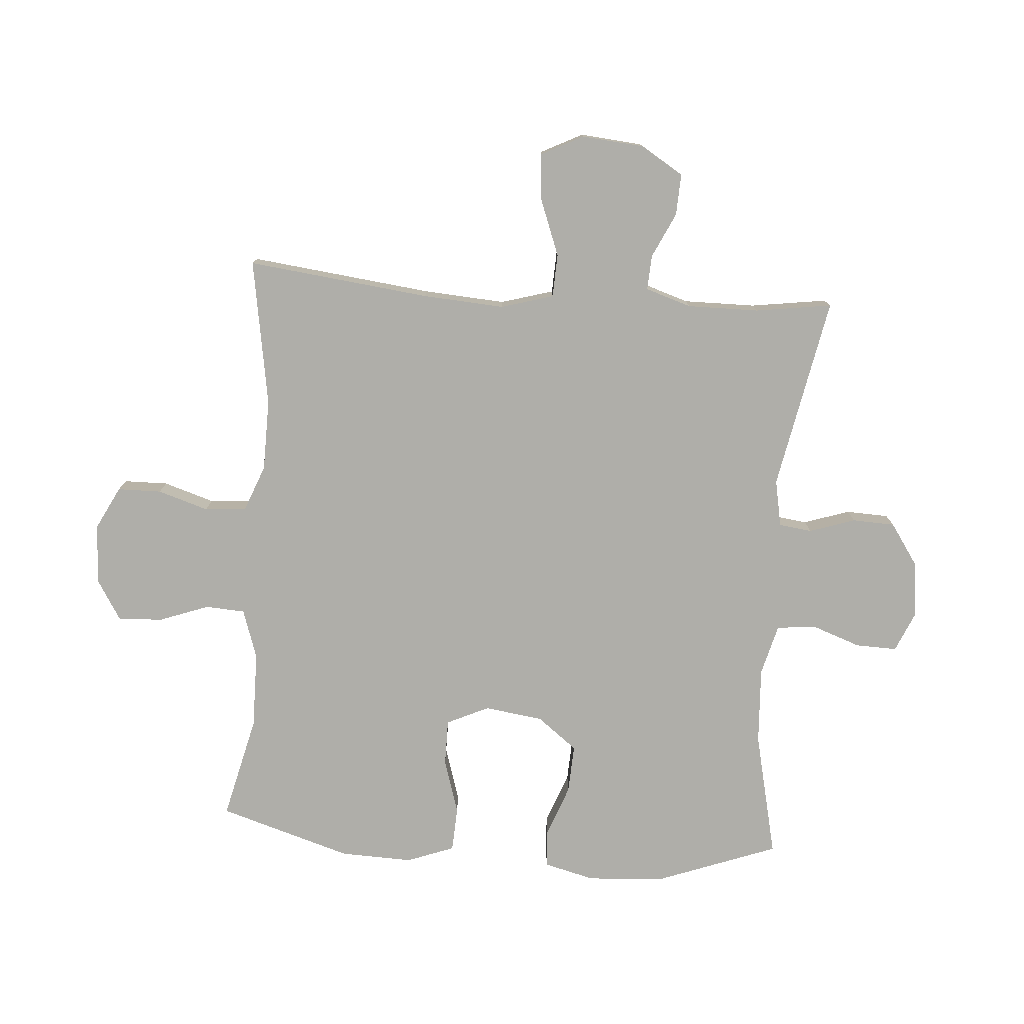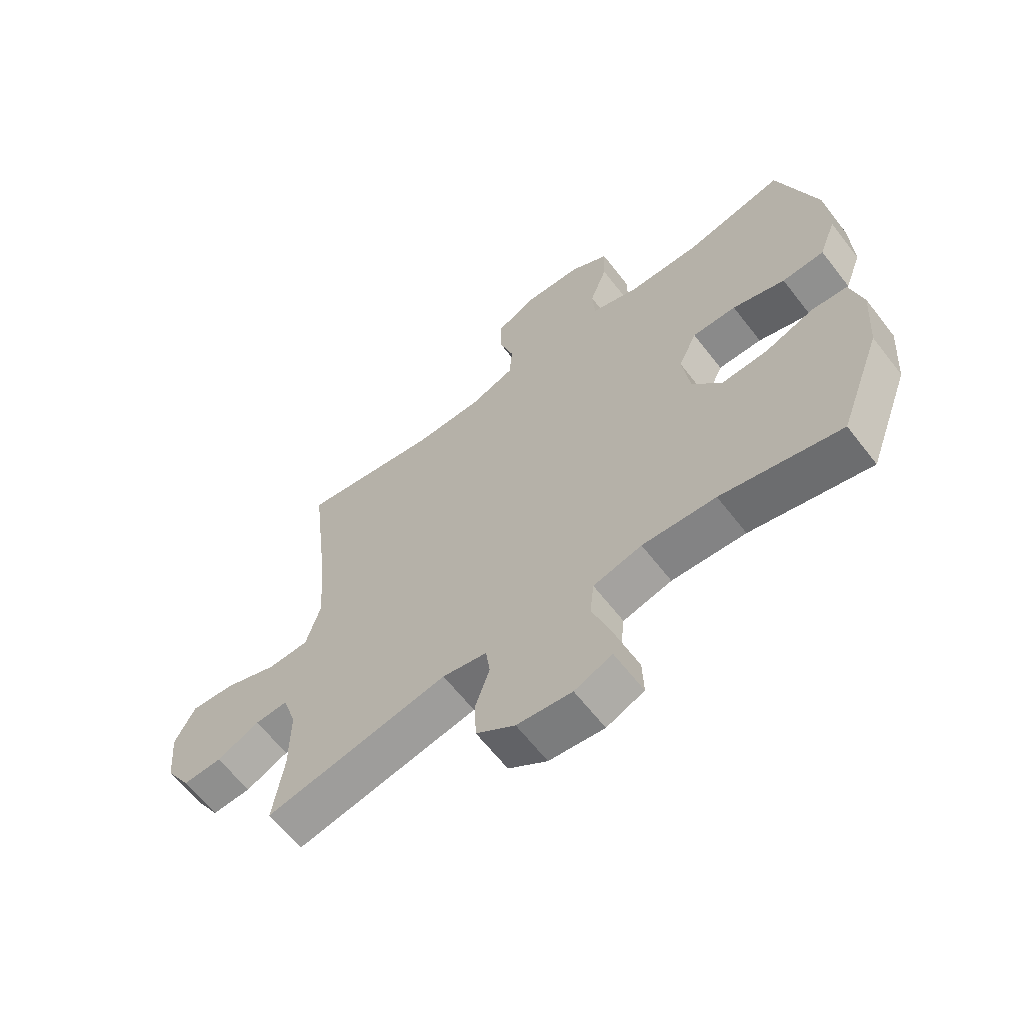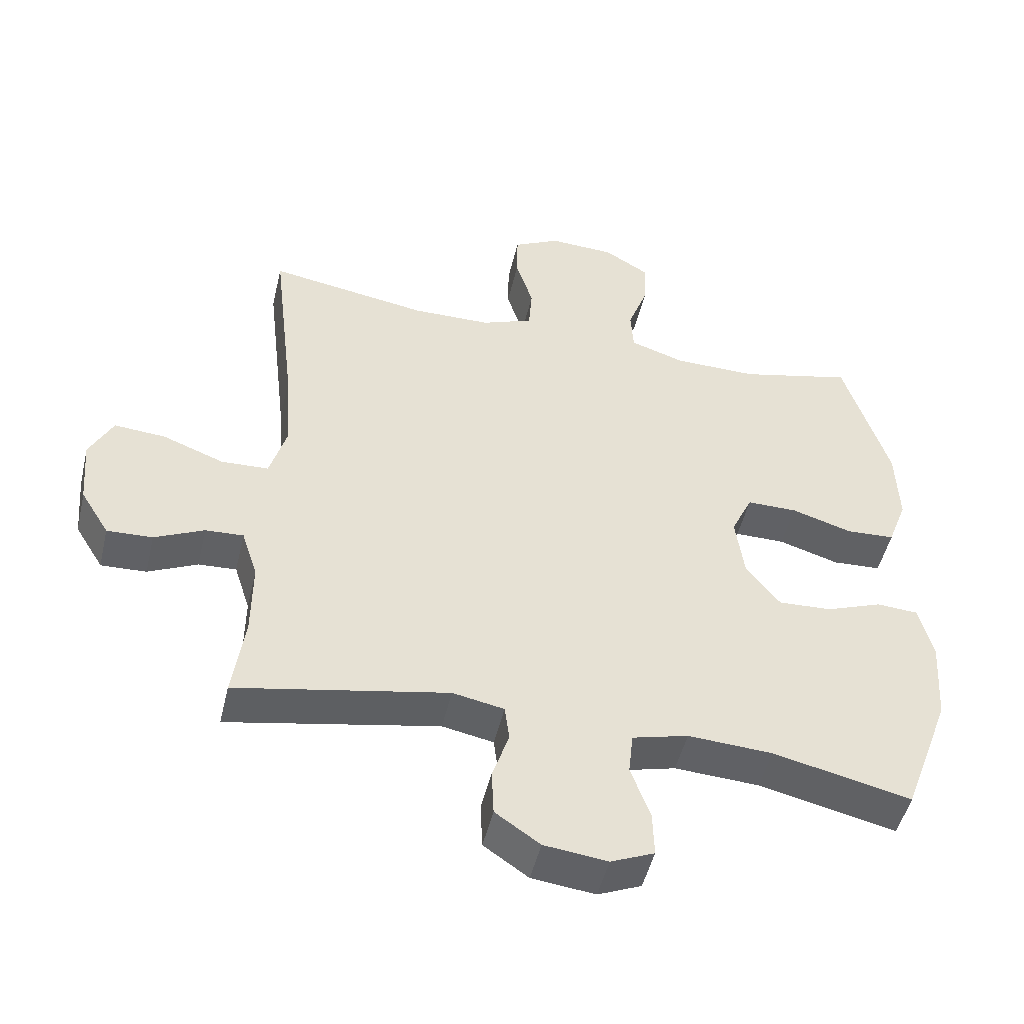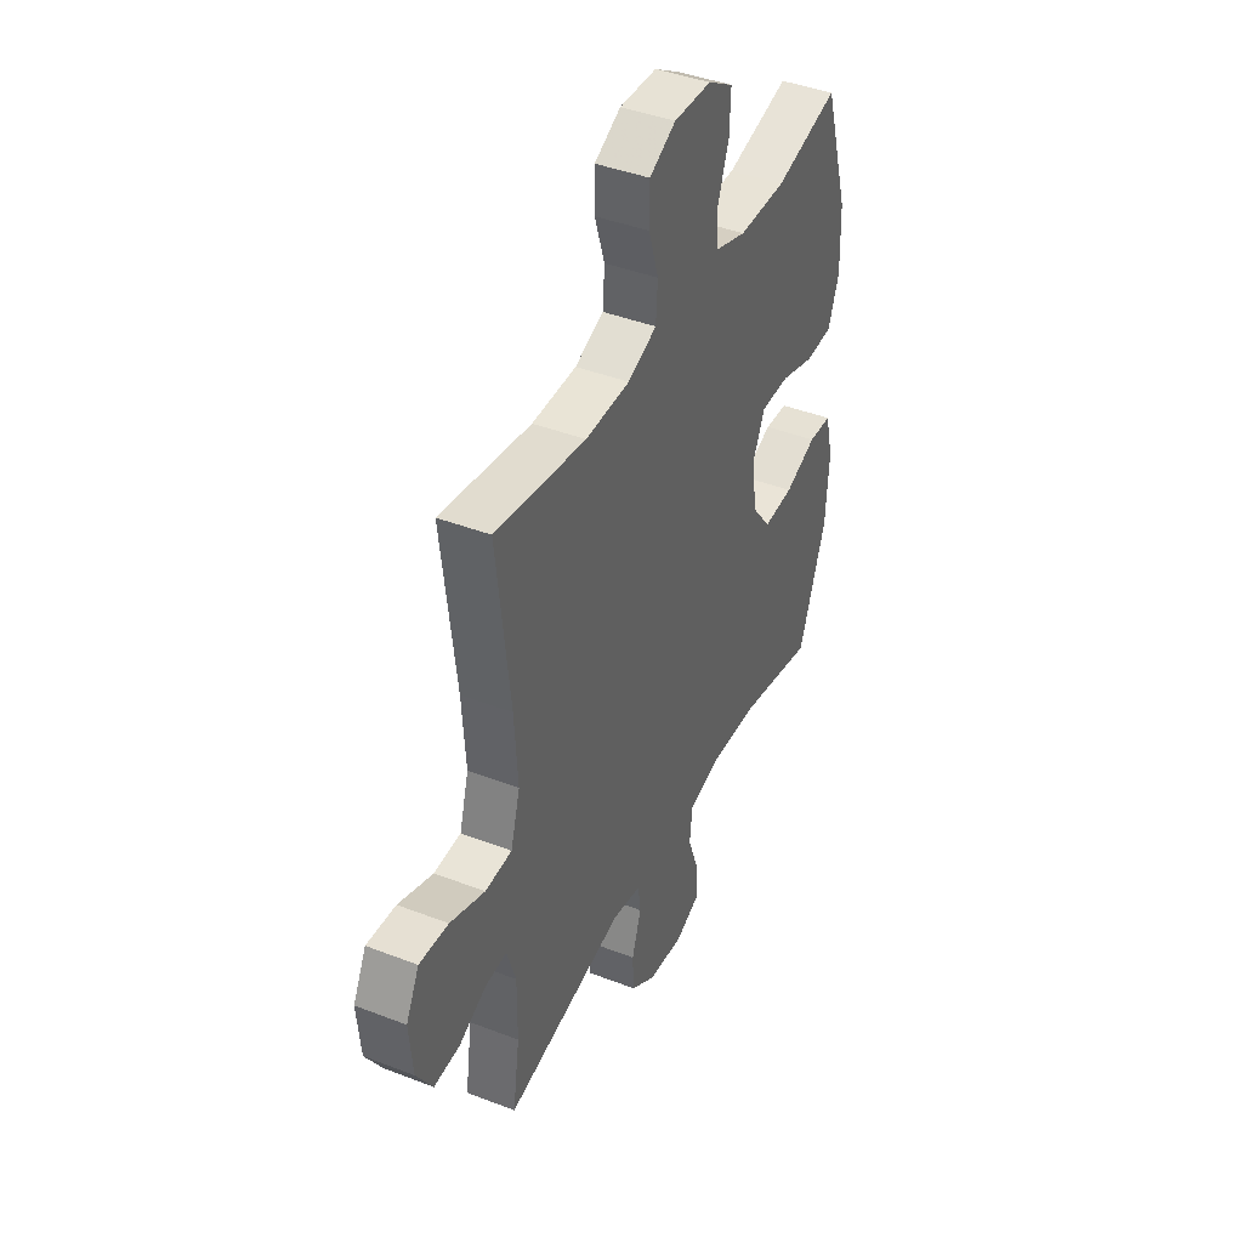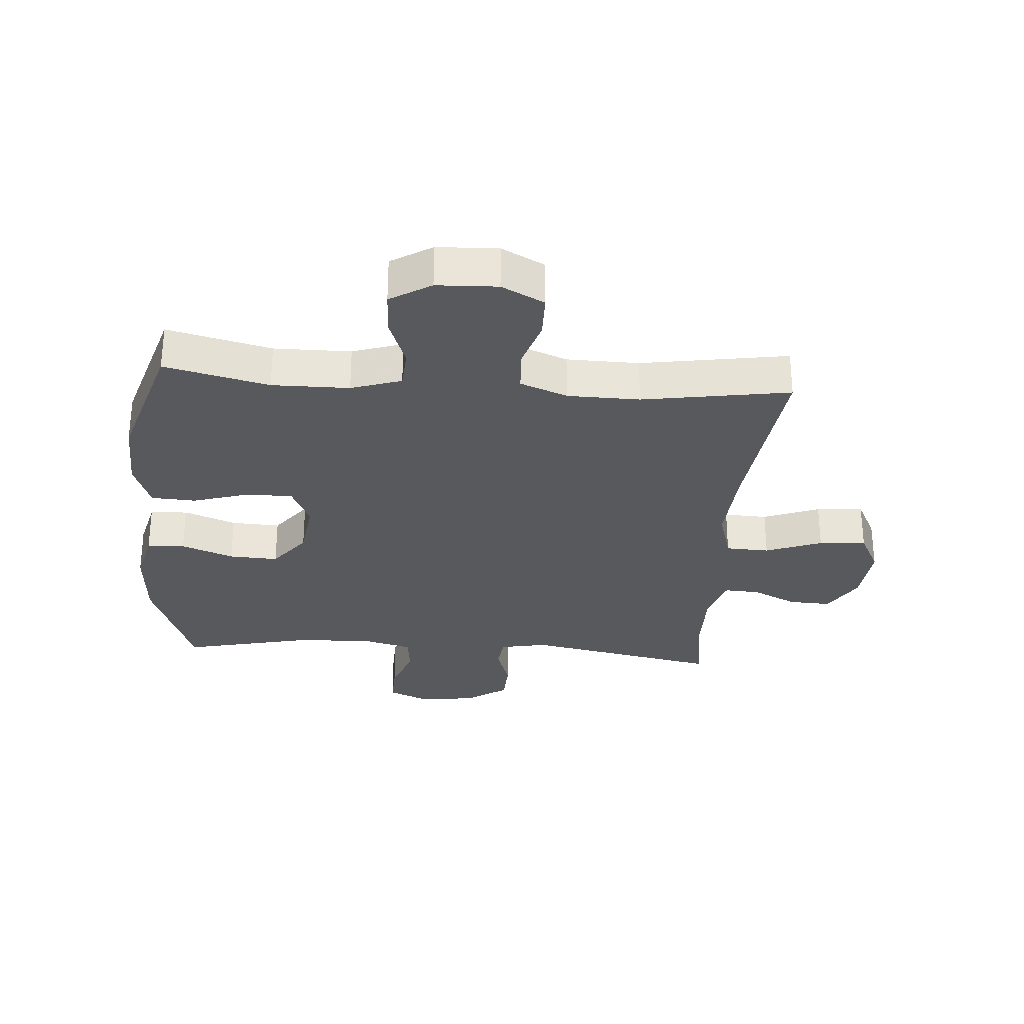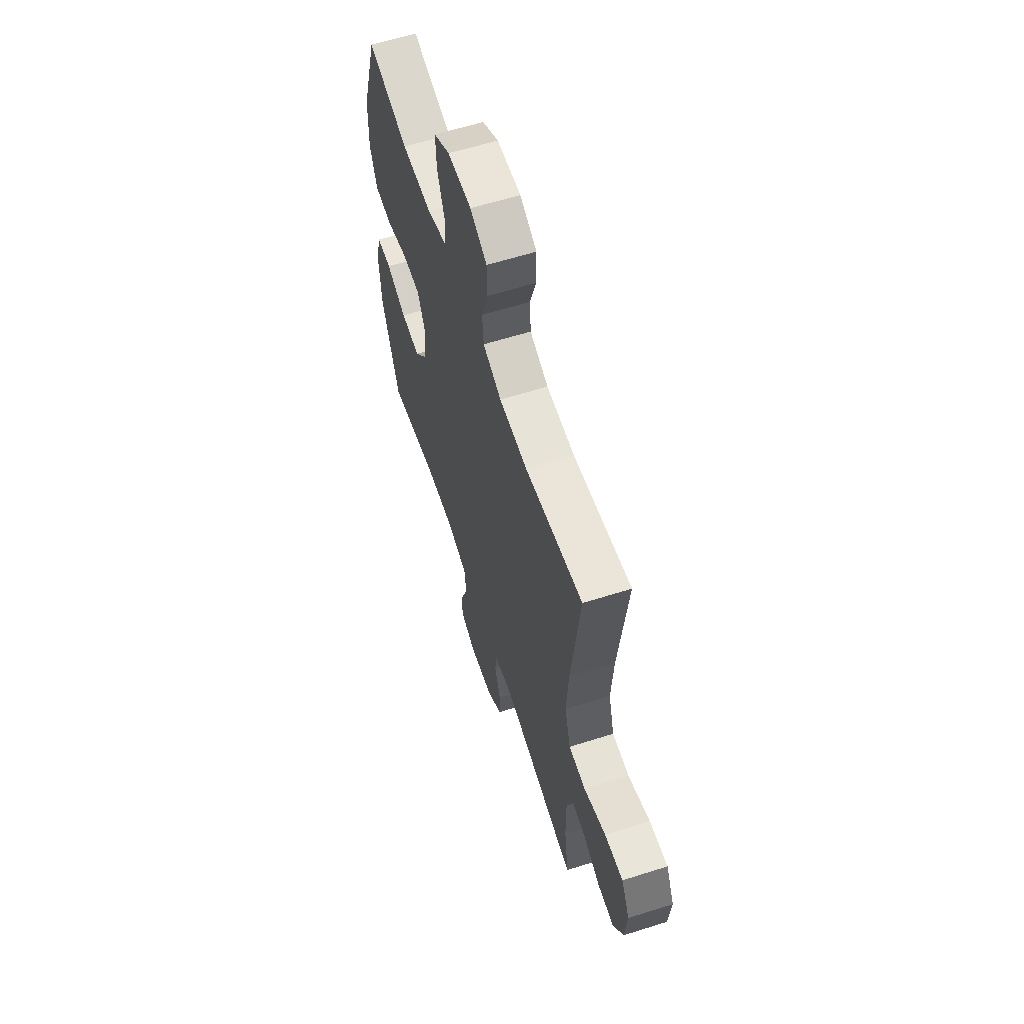
<metadata>
{"format":"obj","ext":"obj","renderer":"f3d","projection":"perspective","resolution":1024,"background":"white","views":[{"elev":-77.5,"azim":85.8,"up":"+Y"},{"elev":-63.4,"azim":-142.2,"up":"+Z"},{"elev":-49.2,"azim":166.8,"up":"+Z"},{"elev":42.0,"azim":114.9,"up":"+Z"},{"elev":-29.7,"azim":-4.3,"up":"+Y"},{"elev":61.0,"azim":72.1,"up":"+Z"}]}
</metadata>
<code>
v 0.5 0.07 -0.5
v 0.183 0.07 -0.438
v 0.106 0.07 -0.453
v 0.099 0.07 -0.507
v 0.124 0.07 -0.582
v 0.121 0.07 -0.652
v 0.054 0.07 -0.698
v -0.041 0.07 -0.709
v -0.106 0.07 -0.681
v -0.104 0.07 -0.613
v -0.075 0.07 -0.532
v -0.082 0.07 -0.468
v -0.166 0.07 -0.446
v -0.293 0.07 -0.453
v -0.5 0.07 -0.5
v -0.573 0.07 -0.303
v -0.582 0.07 -0.174
v -0.561 0.07 -0.09
v -0.499 0.07 -0.086
v -0.414 0.07 -0.118
v -0.334 0.07 -0.122
v -0.283 0.07 -0.056
v -0.27 0.07 0.04
v -0.302 0.07 0.109
v -0.378 0.07 0.109
v -0.469 0.07 0.081
v -0.542 0.07 0.085
v -0.571 0.07 0.163
v -0.567 0.07 0.282
v -0.5 0.07 0.5
v -0.33 0.07 0.459
v -0.204 0.07 0.46
v -0.122 0.07 0.487
v -0.118 0.07 0.552
v -0.148 0.07 0.634
v -0.151 0.07 0.707
v -0.084 0.07 0.748
v 0.015 0.07 0.752
v 0.085 0.07 0.716
v 0.086 0.07 0.644
v 0.06 0.07 0.561
v 0.065 0.07 0.493
v 0.142 0.07 0.463
v 0.26 0.07 0.461
v 0.5 0.07 0.5
v 0.465 0.07 0.2
v 0.456 0.07 0.066
v 0.481 0.07 -0.02
v 0.552 0.07 -0.023
v 0.644 0.07 0.012
v 0.721 0.07 0.018
v 0.756 0.07 -0.051
v 0.747 0.07 -0.153
v 0.704 0.07 -0.223
v 0.636 0.07 -0.22
v 0.562 0.07 -0.185
v 0.505 0.07 -0.182
v 0.481 0.07 -0.257
v 0.482 0.07 -0.375
v 0.5 0 -0.5
v 0.183 0 -0.438
v 0.106 0 -0.453
v 0.099 0 -0.507
v 0.124 0 -0.582
v 0.121 0 -0.652
v 0.054 0 -0.698
v -0.041 0 -0.709
v -0.106 0 -0.681
v -0.104 0 -0.613
v -0.075 0 -0.532
v -0.082 0 -0.468
v -0.166 0 -0.446
v -0.293 0 -0.453
v -0.5 0 -0.5
v -0.573 0 -0.303
v -0.582 0 -0.174
v -0.561 0 -0.09
v -0.499 0 -0.086
v -0.414 0 -0.118
v -0.334 0 -0.122
v -0.283 0 -0.056
v -0.27 0 0.04
v -0.302 0 0.109
v -0.378 0 0.109
v -0.469 0 0.081
v -0.542 0 0.085
v -0.571 0 0.163
v -0.567 0 0.282
v -0.5 0 0.5
v -0.33 0 0.459
v -0.204 0 0.46
v -0.122 0 0.487
v -0.118 0 0.552
v -0.148 0 0.634
v -0.151 0 0.707
v -0.084 0 0.748
v 0.015 0 0.752
v 0.085 0 0.716
v 0.086 0 0.644
v 0.06 0 0.561
v 0.065 0 0.493
v 0.142 0 0.463
v 0.26 0 0.461
v 0.5 0 0.5
v 0.465 0 0.2
v 0.456 0 0.066
v 0.481 0 -0.02
v 0.552 0 -0.023
v 0.644 0 0.012
v 0.721 0 0.018
v 0.756 0 -0.051
v 0.747 0 -0.153
v 0.704 0 -0.223
v 0.636 0 -0.22
v 0.562 0 -0.185
v 0.505 0 -0.182
v 0.481 0 -0.257
v 0.482 0 -0.375
f 54 55 56
f 53 54 56
f 52 53 56
f 51 52 56
f 50 51 56
f 49 50 56
f 48 49 56 57
f 47 48 57 58
f 44 45 46
f 43 44 46 47
f 47 58 59
f 43 47 59
f 42 43 59
f 39 40 41
f 38 39 41
f 37 38 41
f 36 37 41
f 35 36 41
f 34 35 41
f 33 34 41 42
f 29 30 31
f 28 29 31
f 27 28 31
f 26 27 31
f 25 26 31
f 24 25 31 32
f 59 1 2
f 42 59 2
f 33 42 2
f 32 33 2
f 24 32 2
f 23 24 2
f 18 19 20
f 17 18 20
f 16 17 20
f 15 16 20
f 14 15 20
f 13 14 20 21
f 9 10 11
f 8 9 11
f 7 8 11
f 6 7 11
f 5 6 11
f 4 5 11
f 3 4 11 12
f 3 12 13
f 2 3 13
f 23 2 13
f 22 23 13
f 13 21 22
f 115 114 113
f 115 113 112
f 115 112 111
f 115 111 110
f 115 110 109
f 115 109 108
f 116 115 108 107
f 117 116 107 106
f 105 104 103
f 106 105 103 102
f 118 117 106
f 118 106 102
f 118 102 101
f 100 99 98
f 100 98 97
f 100 97 96
f 100 96 95
f 100 95 94
f 100 94 93
f 101 100 93 92
f 90 89 88
f 90 88 87
f 90 87 86
f 90 86 85
f 90 85 84
f 91 90 84 83
f 61 60 118
f 61 118 101
f 61 101 92
f 61 92 91
f 61 91 83
f 61 83 82
f 79 78 77
f 79 77 76
f 79 76 75
f 79 75 74
f 79 74 73
f 80 79 73 72
f 70 69 68
f 70 68 67
f 70 67 66
f 70 66 65
f 70 65 64
f 70 64 63
f 71 70 63 62
f 72 71 62
f 72 62 61
f 72 61 82
f 72 82 81
f 81 80 72
f 1 60 61 2
f 2 61 62 3
f 3 62 63 4
f 4 63 64 5
f 5 64 65 6
f 6 65 66 7
f 7 66 67 8
f 8 67 68 9
f 9 68 69 10
f 10 69 70 11
f 11 70 71 12
f 12 71 72 13
f 13 72 73 14
f 14 73 74 15
f 15 74 75 16
f 16 75 76 17
f 17 76 77 18
f 18 77 78 19
f 19 78 79 20
f 20 79 80 21
f 21 80 81 22
f 22 81 82 23
f 23 82 83 24
f 24 83 84 25
f 25 84 85 26
f 26 85 86 27
f 27 86 87 28
f 28 87 88 29
f 29 88 89 30
f 30 89 90 31
f 31 90 91 32
f 32 91 92 33
f 33 92 93 34
f 34 93 94 35
f 35 94 95 36
f 36 95 96 37
f 37 96 97 38
f 38 97 98 39
f 39 98 99 40
f 40 99 100 41
f 41 100 101 42
f 42 101 102 43
f 43 102 103 44
f 44 103 104 45
f 45 104 105 46
f 46 105 106 47
f 47 106 107 48
f 48 107 108 49
f 49 108 109 50
f 50 109 110 51
f 51 110 111 52
f 52 111 112 53
f 53 112 113 54
f 54 113 114 55
f 55 114 115 56
f 56 115 116 57
f 57 116 117 58
f 58 117 118 59
f 59 118 60 1

</code>
